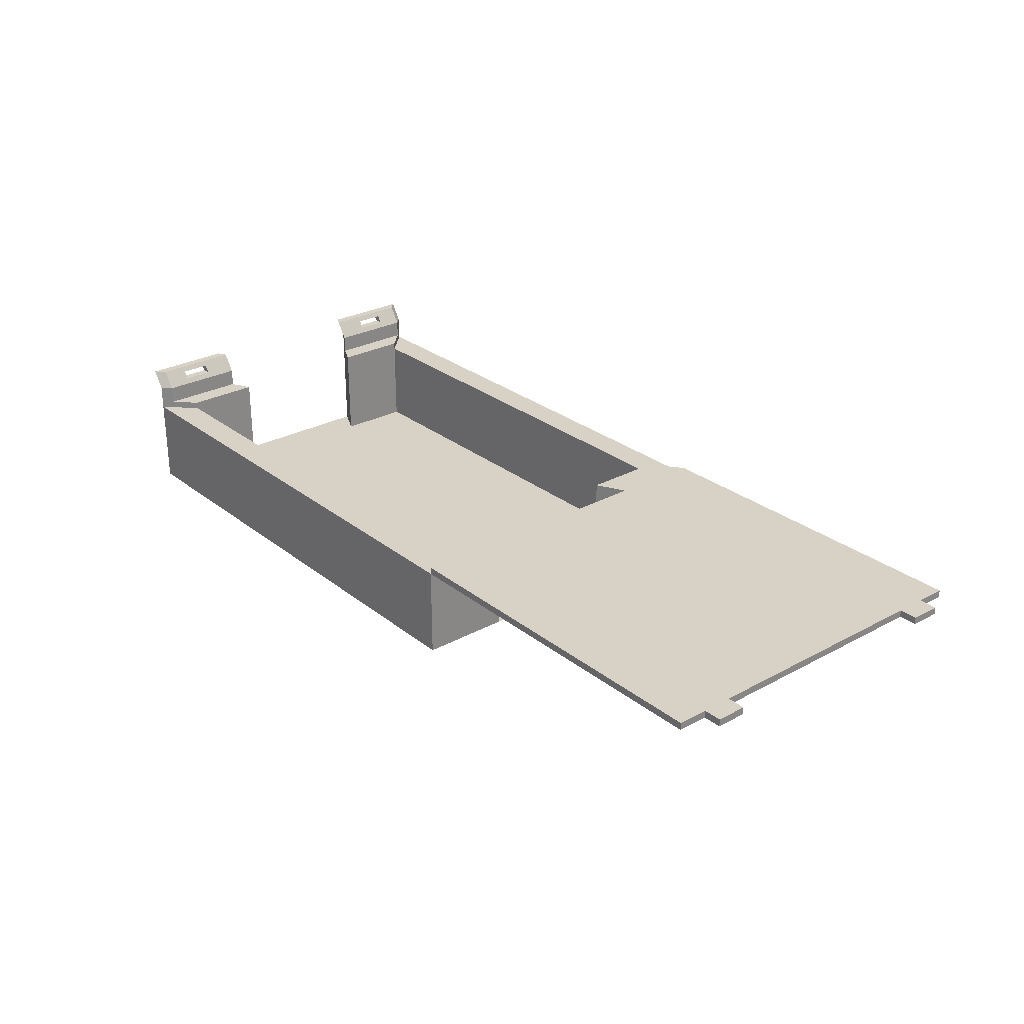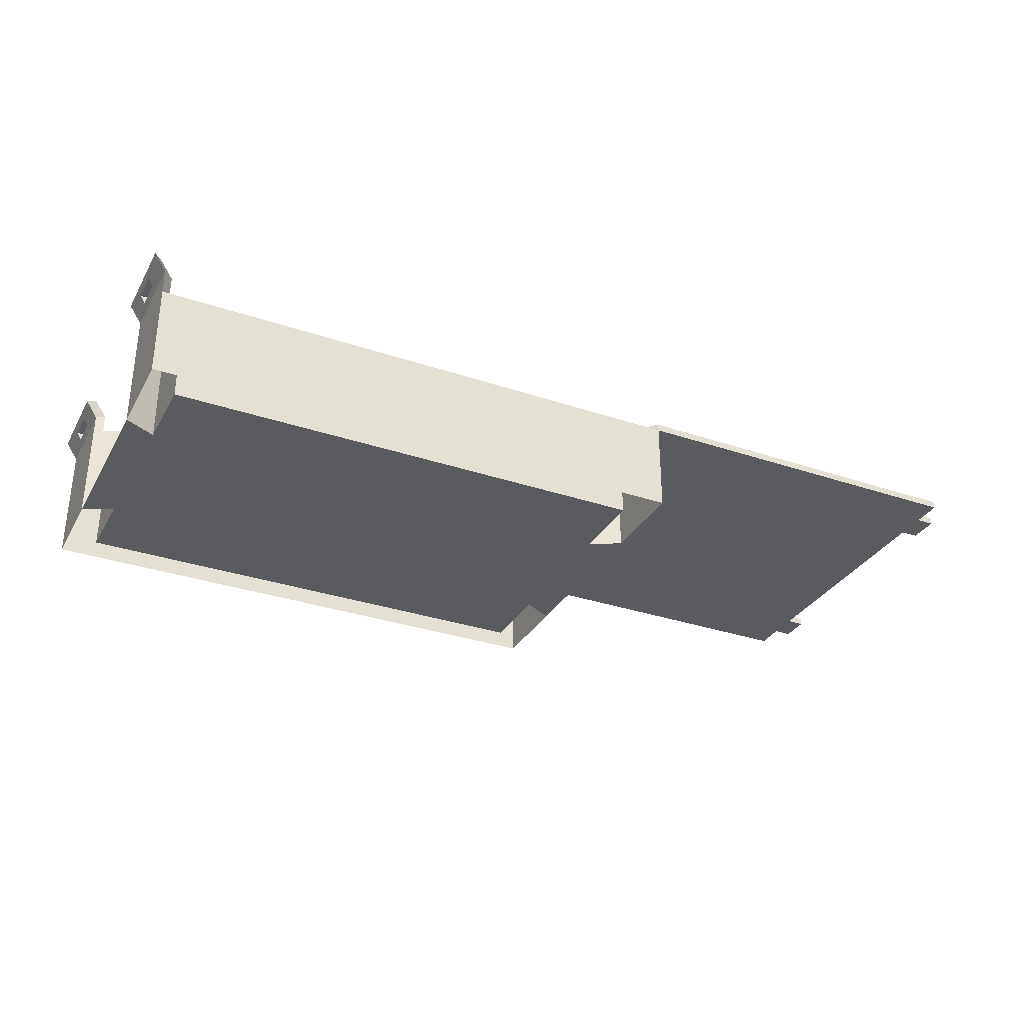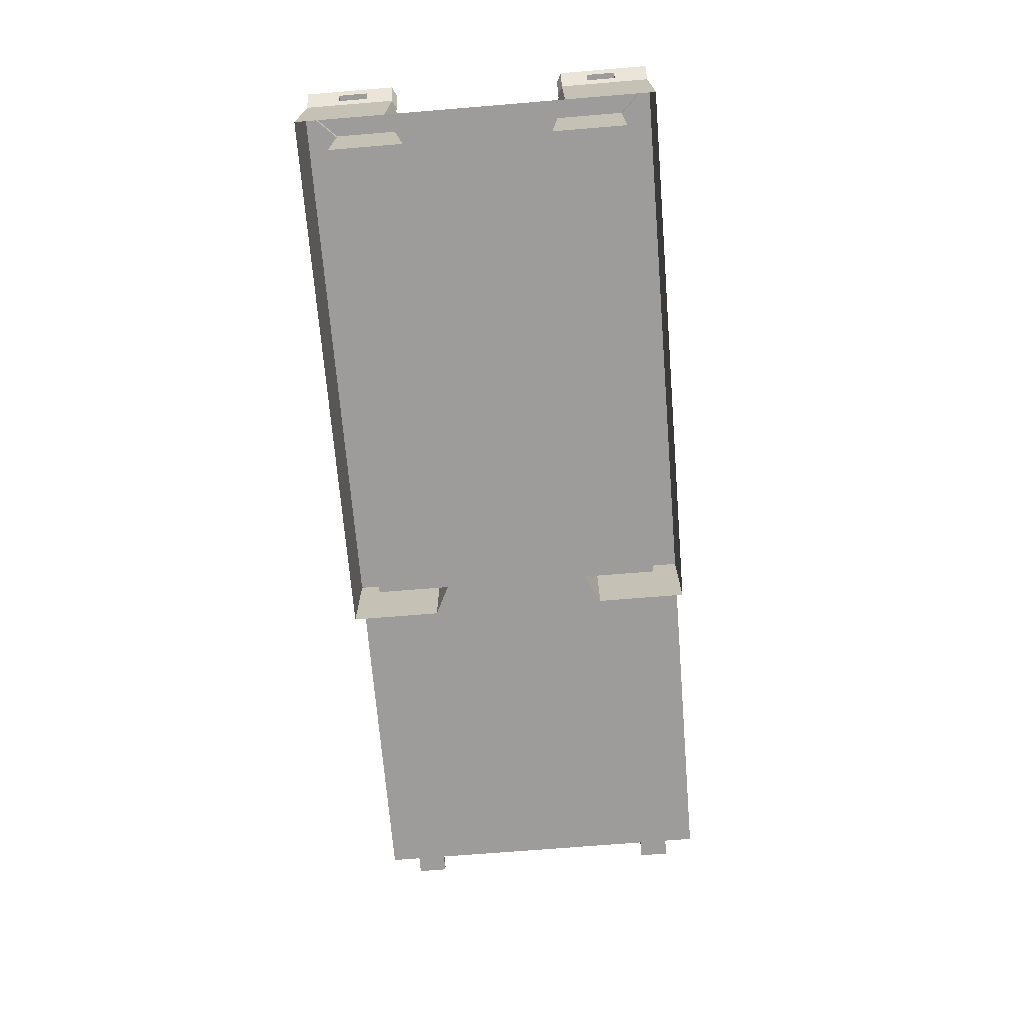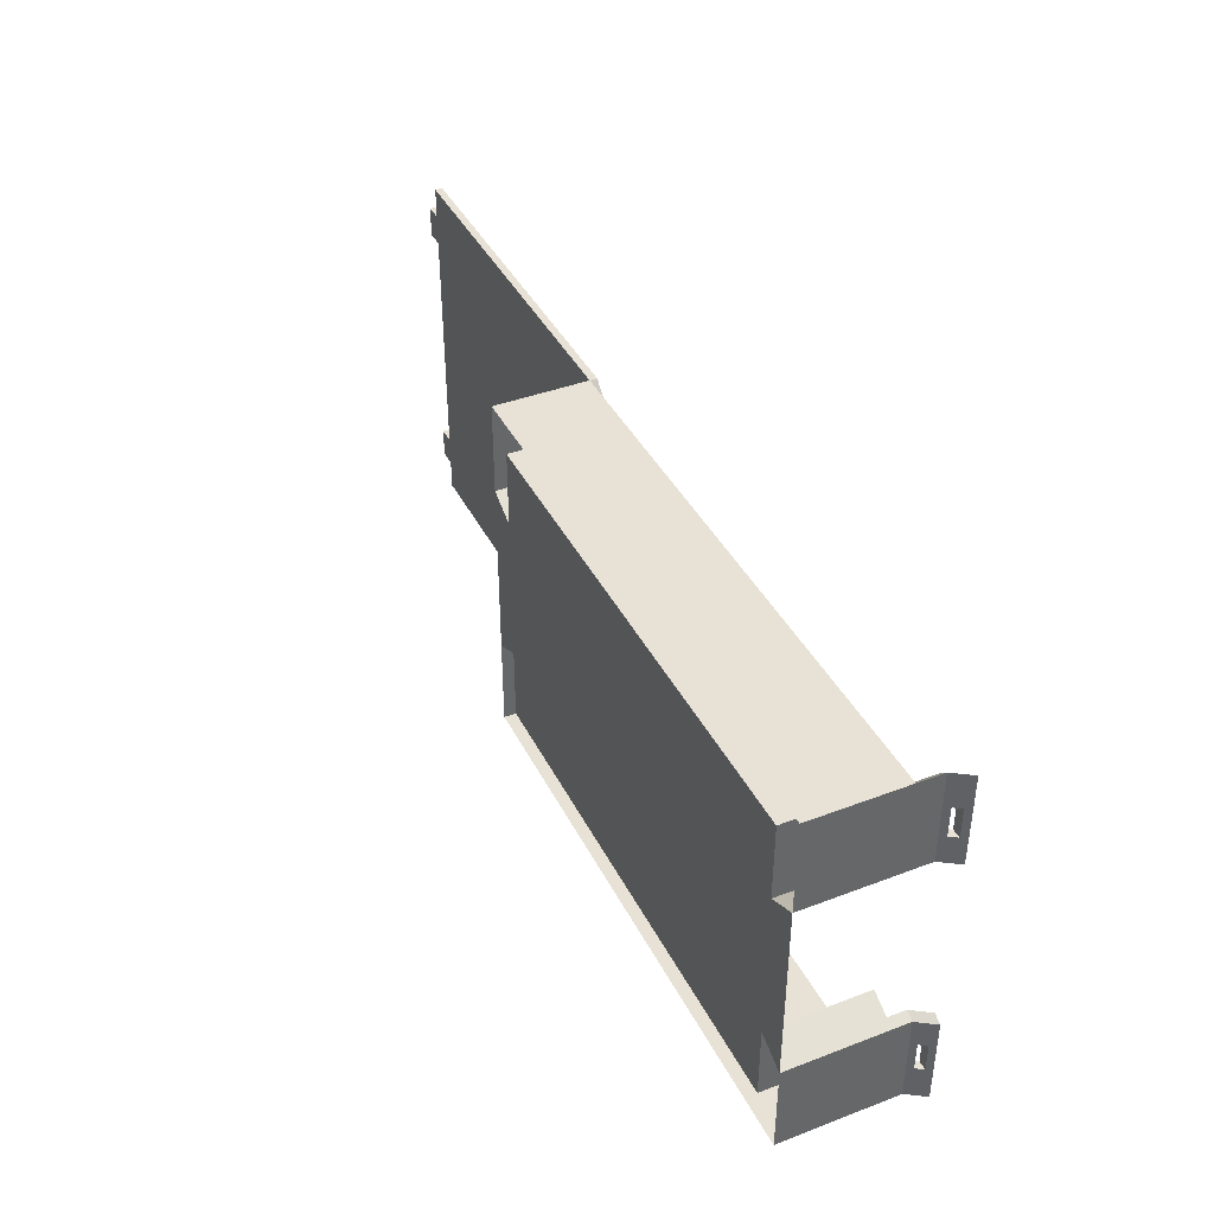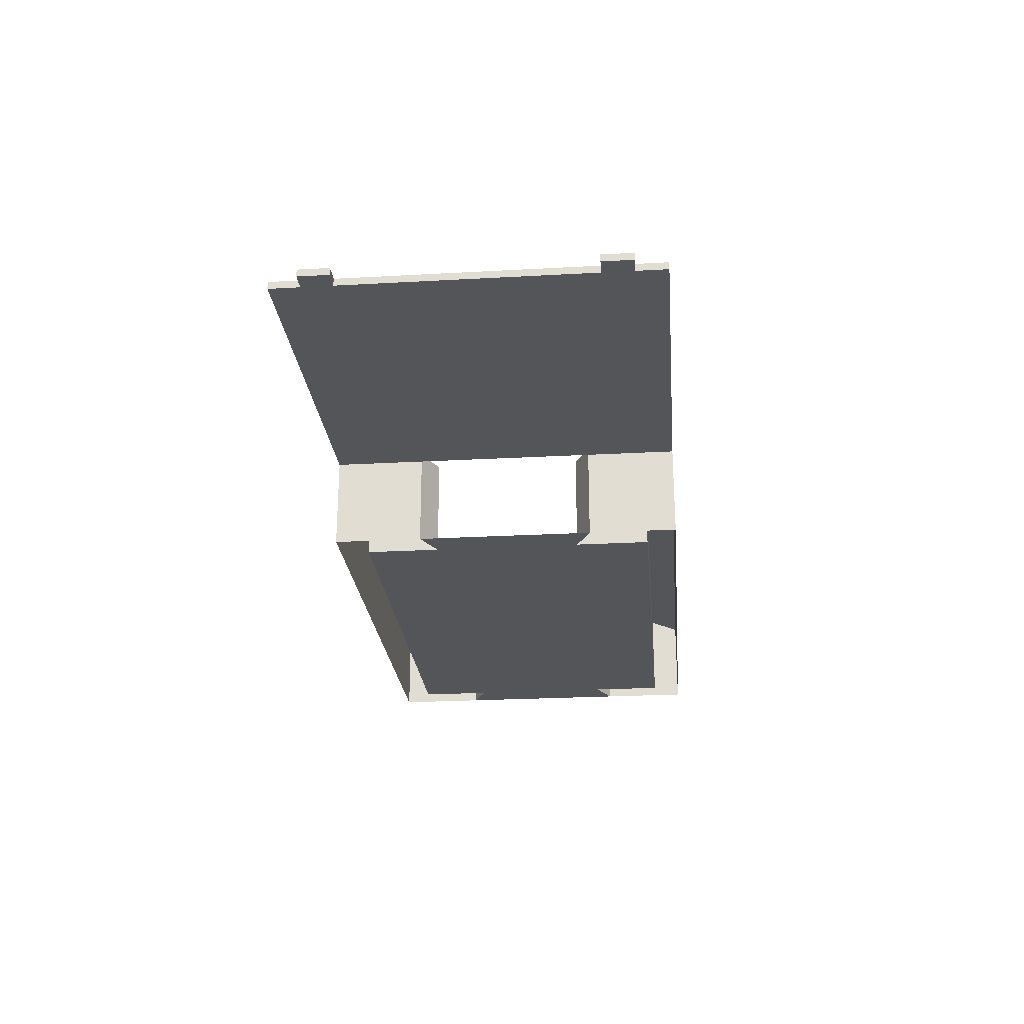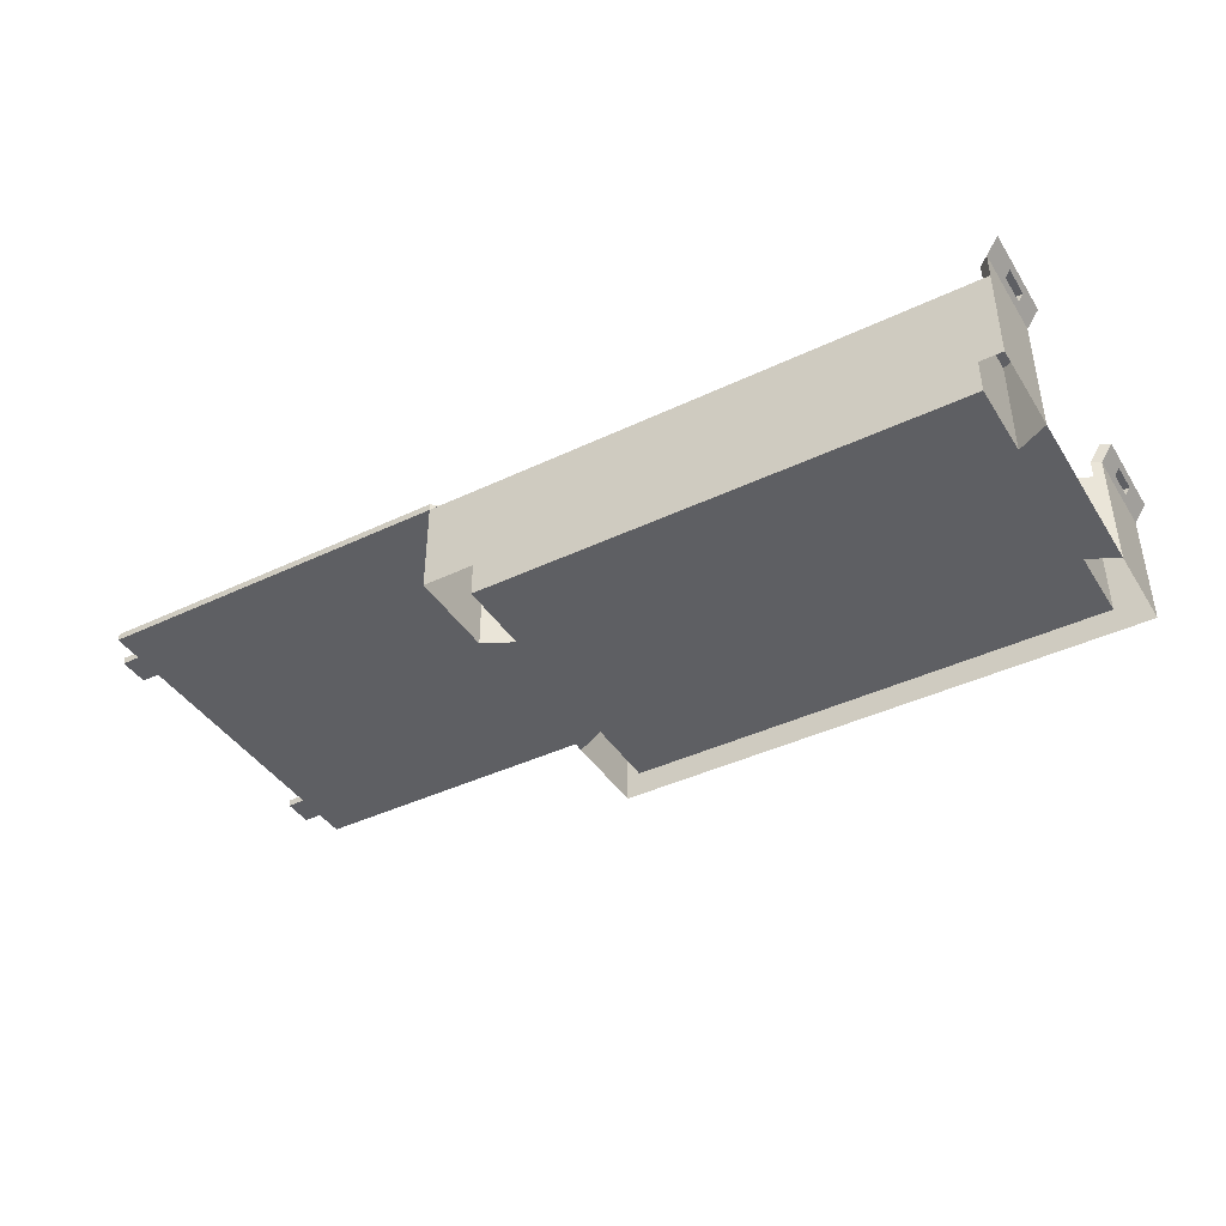
<metadata>
{"format":"obj","ext":"obj","renderer":"f3d","projection":"perspective","resolution":1024,"background":"white","views":[{"elev":27.6,"azim":-129.8,"up":"+Y"},{"elev":-32.0,"azim":154.6,"up":"+Y"},{"elev":-70.1,"azim":94.7,"up":"+Y"},{"elev":40.3,"azim":65.0,"up":"+Z"},{"elev":-24.6,"azim":-84.8,"up":"+Y"},{"elev":-41.5,"azim":29.9,"up":"+Y"}]}
</metadata>
<code>
v  -36.44 0 -0.4938
v  16.04 0 -0.4938
v  16.04 0 -8.693
v  -36.44 0 -8.693
v  -39.73 0 -0.4938
v  -38.74 0 -0.4938
v  -38.74 0 -9.843
v  -39.73 0 -10.34
v  19.33 10 19.19
v  18.34 10 18.21
v  -38.74 10 18.21
v  -39.73 10 19.19
v  19.33 0 -0.4938
v  18.34 0 -0.4938
v  18.34 0 8.856
v  19.33 0 9.349
v  -39.73 10 -20.18
v  -38.74 10 -19.19
v  18.34 10 -19.19
v  19.33 10 -20.18
v  -36.44 0 13.17
v  16.04 0 13.17
v  16.04 0 10.44
v  -36.44 0 10.44
v  -36.44 0 7.706
v  16.04 0 7.706
v  16.04 0 -14.16
v  -36.44 0 -14.16
v  -36.44 0 -11.43
v  16.04 0 -11.43
v  -39.73 10.79 12.63
v  -39.73 10.79 15.91
v  -38.74 10.79 15.09
v  -38.74 10.79 11.97
v  -39.73 0 9.349
v  -38.74 0 8.856
v  -36.44 10.79 -14.16
v  -38.74 10.79 -16.08
v  -38.74 10.79 -12.96
v  -36.44 10.79 -11.43
v  20.62 14.72 -13.62
v  20.62 14.72 -16.9
v  19.63 14.72 -16.08
v  19.63 14.72 -12.96
v  19.33 0 -10.34
v  18.34 0 -9.843
v  16.04 10.79 13.17
v  18.34 10.79 15.09
v  18.34 10.79 11.97
v  16.04 10.79 10.44
v  19.33 0 12.63
v  19.33 10 12.63
v  19.33 10 15.91
v  19.33 0 15.91
v  18.34 10 8.856
v  19.33 10 9.349
v  16.04 10 13.17
v  16.04 10 10.44
v  16.04 0 15.91
v  -36.44 0 15.91
v  -36.44 10 15.91
v  16.04 10 15.91
v  -36.44 10 10.44
v  -36.44 10 13.17
v  -38.74 10 8.856
v  -36.44 10 7.706
v  -39.73 0 15.91
v  -39.73 10 15.91
v  -39.73 10 12.63
v  -39.73 0 12.63
v  -39.73 0 19.19
v  19.33 0 19.19
v  -39.73 0 -13.62
v  -39.73 10 -13.62
v  -39.73 10 -16.9
v  -39.73 0 -16.9
v  -38.74 10 -9.843
v  -39.73 10 -10.34
v  -36.44 10 -14.16
v  -36.44 10 -11.43
v  -36.44 0 -16.89
v  16.04 0 -16.89
v  16.04 10 -16.89
v  -36.44 10 -16.89
v  16.04 10 -11.43
v  16.04 10 -14.16
v  18.34 10 -9.843
v  16.04 10 -8.693
v  19.33 0 -16.9
v  19.33 10 -16.9
v  19.33 10 -13.62
v  19.33 0 -13.62
v  19.33 0 -20.18
v  -39.73 0 -20.18
v  -38.74 10.79 18.21
v  -39.73 10.79 19.19
v  -36.44 10.79 10.44
v  -36.44 10.79 13.17
v  -38.74 10.79 8.856
v  -36.44 10.79 7.706
v  -81.07 10 15.91
v  -81.07 10.79 15.91
v  -81.07 10.79 12.63
v  -81.07 10 12.63
v  -38.74 10.79 -19.19
v  -36.44 10.79 -16.89
v  -81.07 10 -13.62
v  -81.07 10.79 -13.62
v  -81.07 10.79 -16.9
v  -81.07 10 -16.9
v  -38.74 10.79 -9.843
v  -39.73 10.79 -10.34
v  18.34 10.79 -19.19
v  19.33 10.79 -20.18
v  16.04 10.79 -11.43
v  16.04 10.79 -14.16
v  18.34 10.79 -9.843
v  16.04 10.79 -8.693
v  19.33 10.79 -16.9
v  19.33 10.79 -13.62
v  18.34 10.79 18.21
v  16.04 10.79 15.91
v  19.33 10.79 12.63
v  19.33 10.79 15.91
v  18.34 10.79 8.856
v  19.33 10.79 9.349
v  -39.73 10.79 -13.62
v  -39.73 10.79 -16.9
v  18.34 10.79 -12.96
v  18.34 10.79 -16.08
v  20.62 14.72 12.63
v  19.63 14.72 11.97
v  19.63 14.72 15.09
v  20.62 14.72 15.91
v  16.04 10 7.706
v  -39.73 10 9.349
v  -36.44 10 -8.693
v  19.33 10 -10.34
v  -36.44 10.79 15.91
v  -39.73 10.79 9.349
v  -39.73 10.79 -20.18
v  -36.44 10.79 -8.693
v  16.04 10.79 -16.89
v  19.33 10.79 -10.34
v  19.33 10.79 19.19
v  16.04 10.79 7.706
v  18.34 12.76 -19.19
v  19.33 12.76 -20.18
v  18.34 12.76 -12.96
v  18.34 12.76 -16.08
v  19.33 12.76 -10.34
v  18.34 12.76 -9.843
v  19.33 12.76 -16.9
v  19.33 12.76 -13.62
v  19.33 12.76 12.63
v  19.33 12.76 15.91
v  18.34 12.76 8.856
v  19.33 12.76 9.349
v  18.34 12.76 15.09
v  18.34 12.76 11.97
v  19.33 12.76 19.19
v  18.34 12.76 18.21
v  19.25 14.14 -19.19
v  20.23 14.14 -20.18
v  19.71 13.34 -20.18
v  18.72 13.34 -19.19
v  19.71 13.34 -10.34
v  20.23 14.14 -10.34
v  19.25 14.14 -9.843
v  18.72 13.34 -9.843
v  19.25 14.14 8.856
v  20.23 14.14 9.349
v  19.71 13.34 9.349
v  18.72 13.34 8.856
v  19.71 13.34 19.19
v  20.23 14.14 19.19
v  19.25 14.14 18.21
v  18.72 13.34 18.21
v  20.62 14.72 -20.18
v  19.63 14.72 -19.19
v  19.63 14.72 -9.843
v  20.62 14.72 -10.34
v  -79.1 10 -10.34
v  -79.1 10.79 -10.34
v  -79.1 10.79 -13.62
v  -79.1 10 -13.62
v  -79.1 10.79 -20.18
v  -79.1 10 -20.18
v  -79.1 10 -16.9
v  -79.1 10.79 -16.9
v  19.25 14.14 -13.29
v  18.72 13.34 -13.29
v  18.72 13.34 -16.49
v  19.25 14.14 -16.49
v  20.23 14.14 -16.49
v  19.71 13.34 -16.49
v  19.71 13.34 -13.29
v  20.23 14.14 -13.29
v  -79.1 10 19.19
v  -79.1 10.79 19.19
v  -79.1 10.79 15.91
v  -79.1 10 15.91
v  -79.1 10.79 9.349
v  -79.1 10 9.349
v  -79.1 10 12.63
v  -79.1 10.79 12.63
v  20.62 14.72 9.349
v  19.63 14.72 8.856
v  19.63 14.72 18.21
v  20.62 14.72 19.19
v  20.23 14.14 12.3
v  19.71 13.34 12.3
v  19.71 13.34 15.5
v  20.23 14.14 15.5
v  19.25 14.14 15.5
v  18.72 13.34 15.5
v  18.72 13.34 12.3
v  19.25 14.14 12.3
g Plane001
f 1 2 3 4
f 5 6 7 8
f 9 10 11 12
f 13 14 15 16
f 17 18 19 20
f 21 22 23 24
f 25 26 2 1
f 27 28 29 30
f 31 32 33 34
f 5 35 36 6
f 37 38 39 40
f 41 42 43 44
f 13 45 46 14
f 47 48 49 50
f 51 52 53 54
f 15 55 56 16
f 22 57 58 23
f 59 60 61 62
f 24 63 64 21
f 36 65 66 25
f 67 68 69 70
f 71 72 9 12
f 73 74 75 76
f 7 77 78 8
f 28 79 80 29
f 81 82 83 84
f 30 85 86 27
f 46 87 88 3
f 89 90 91 92
f 93 94 17 20
f 11 95 96 12
f 63 97 98 64
f 65 99 100 66
f 101 102 103 104
f 18 105 106 84
f 107 108 109 110
f 77 111 112 78
f 79 37 40 80
f 19 113 114 20
f 85 115 116 86
f 87 117 118 88
f 90 119 120 91
f 10 121 122 62
f 52 123 124 53
f 55 125 126 56
f 57 47 50 58
f 6 1 4 7
f 62 61 11 10
f 14 2 26 15
f 84 83 19 18
f 98 97 34 33
f 25 1 6 36
f 127 39 38 128
f 116 115 129 130
f 3 2 14 46
f 131 132 133 134
f 26 135 55 15
f 35 136 65 36
f 4 137 77 7
f 45 138 87 46
f 61 139 95 11
f 136 140 99 65
f 17 141 105 18
f 137 142 111 77
f 83 143 113 19
f 138 144 117 87
f 9 145 121 10
f 135 146 125 55
f 114 113 147 148
f 129 149 150 130
f 117 144 151 152
f 119 153 154 120
f 123 155 156 124
f 126 125 157 158
f 48 159 160 49
f 121 145 161 162
f 163 164 165 166
f 167 168 169 170
f 171 172 173 174
f 175 176 177 178
f 82 81 28 27
f 4 3 30 29
f 106 105 38 37
f 111 142 40 39
f 42 179 180 43
f 44 181 182 41
f 8 78 74 73
f 17 94 76 75
f 81 84 79 28
f 137 4 29 80
f 3 88 85 30
f 83 82 27 86
f 93 20 90 89
f 138 45 92 91
f 183 184 185 186
f 187 188 189 190
f 84 106 37 79
f 142 137 80 40
f 88 118 115 85
f 143 83 86 116
f 20 114 119 90
f 144 138 91 120
f 112 111 39 127
f 105 141 128 38
f 115 118 117 129
f 130 113 143 116
f 117 152 149 129
f 147 113 130 150
f 114 148 153 119
f 151 144 120 154
f 169 191 192 170
f 166 193 194 163
f 164 195 196 165
f 167 197 198 168
f 60 59 22 21
f 26 25 24 23
f 32 96 95 33
f 34 99 140 31
f 122 121 48 47
f 125 146 50 49
f 16 56 52 51
f 9 72 54 53
f 59 62 57 22
f 135 26 23 58
f 25 66 63 24
f 61 60 21 64
f 71 12 68 67
f 136 35 70 69
f 66 100 97 63
f 139 61 64 98
f 199 200 201 202
f 203 204 205 206
f 56 126 123 52
f 145 9 53 124
f 62 122 47 57
f 146 135 58 50
f 97 100 99 34
f 33 95 139 98
f 207 208 132 131
f 209 210 134 133
f 126 158 155 123
f 161 145 124 156
f 121 162 159 48
f 157 125 49 160
f 172 211 212 173
f 175 213 214 176
f 177 215 216 178
f 174 217 218 171
f 180 179 164 163
f 148 147 166 165
f 44 43 194 191
f 150 149 192 193
f 168 182 181 169
f 170 152 151 167
f 42 41 198 195
f 154 153 196 197
f 181 44 191 169
f 149 152 170 192
f 147 150 193 166
f 43 180 163 194
f 179 42 195 164
f 153 148 165 196
f 151 154 197 167
f 41 182 168 198
f 131 134 214 211
f 156 155 212 213
f 208 207 172 171
f 158 157 174 173
f 133 132 218 215
f 160 159 216 217
f 176 210 209 177
f 178 162 161 175
f 207 131 211 172
f 155 158 173 212
f 161 156 213 175
f 134 210 176 214
f 209 133 215 177
f 159 162 178 216
f 157 160 217 174
f 132 208 171 218
f 218 217 212 211
f 216 213 212 217
f 215 214 213 216
f 215 218 211 214
f 197 192 191 198
f 197 196 193 192
f 196 195 194 193
f 198 191 194 195
f 136 69 205 204
f 69 68 202 205
f 68 12 199 202
f 12 96 200 199
f 96 32 201 200
f 32 31 206 201
f 31 140 203 206
f 17 75 189 188
f 75 74 186 189
f 74 78 183 186
f 112 127 185 184
f 127 128 190 185
f 128 141 187 190
f 141 17 188 187
f 140 136 78 112
f 136 204 183 78
f 204 203 184 183
f 203 140 112 184
f 202 201 102 101
f 201 206 103 102
f 206 205 104 103
f 205 202 101 104
f 186 185 108 107
f 185 190 109 108
f 190 189 110 109
f 189 186 107 110

</code>
